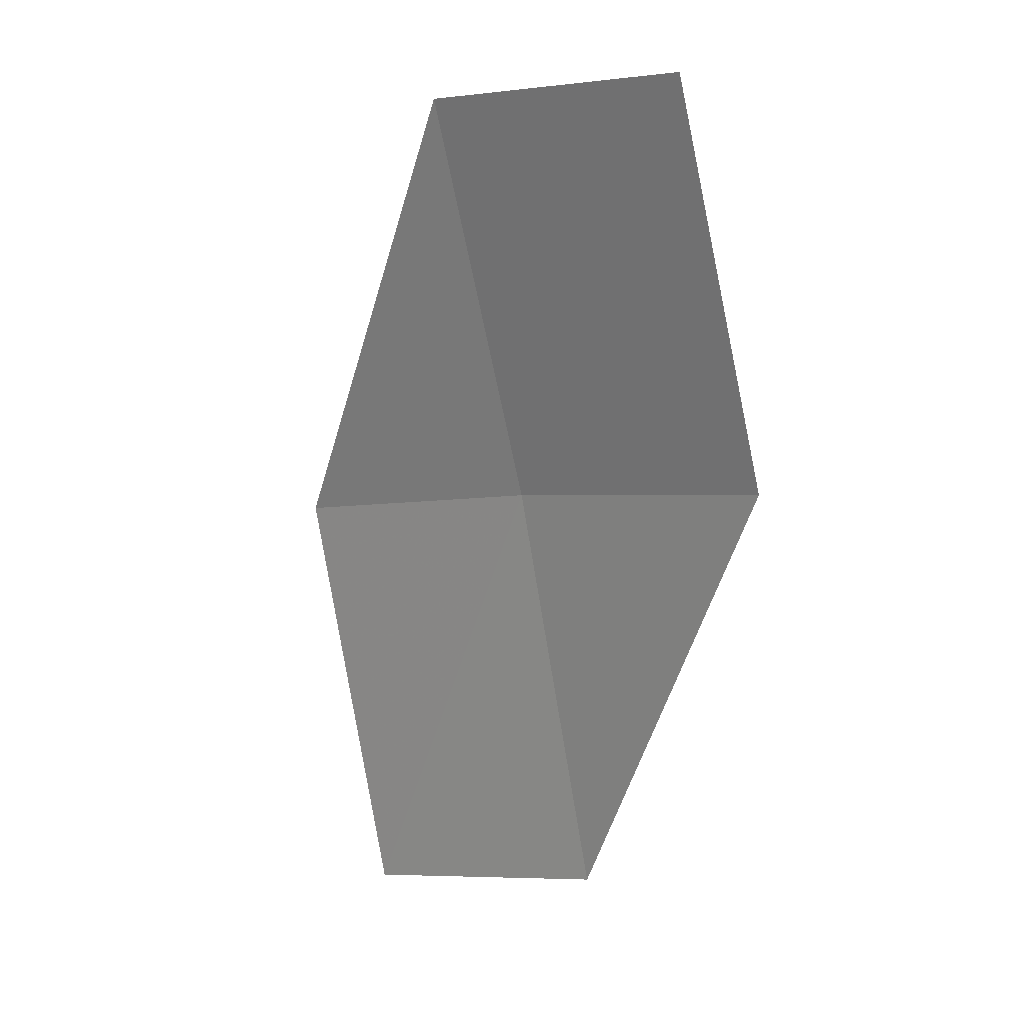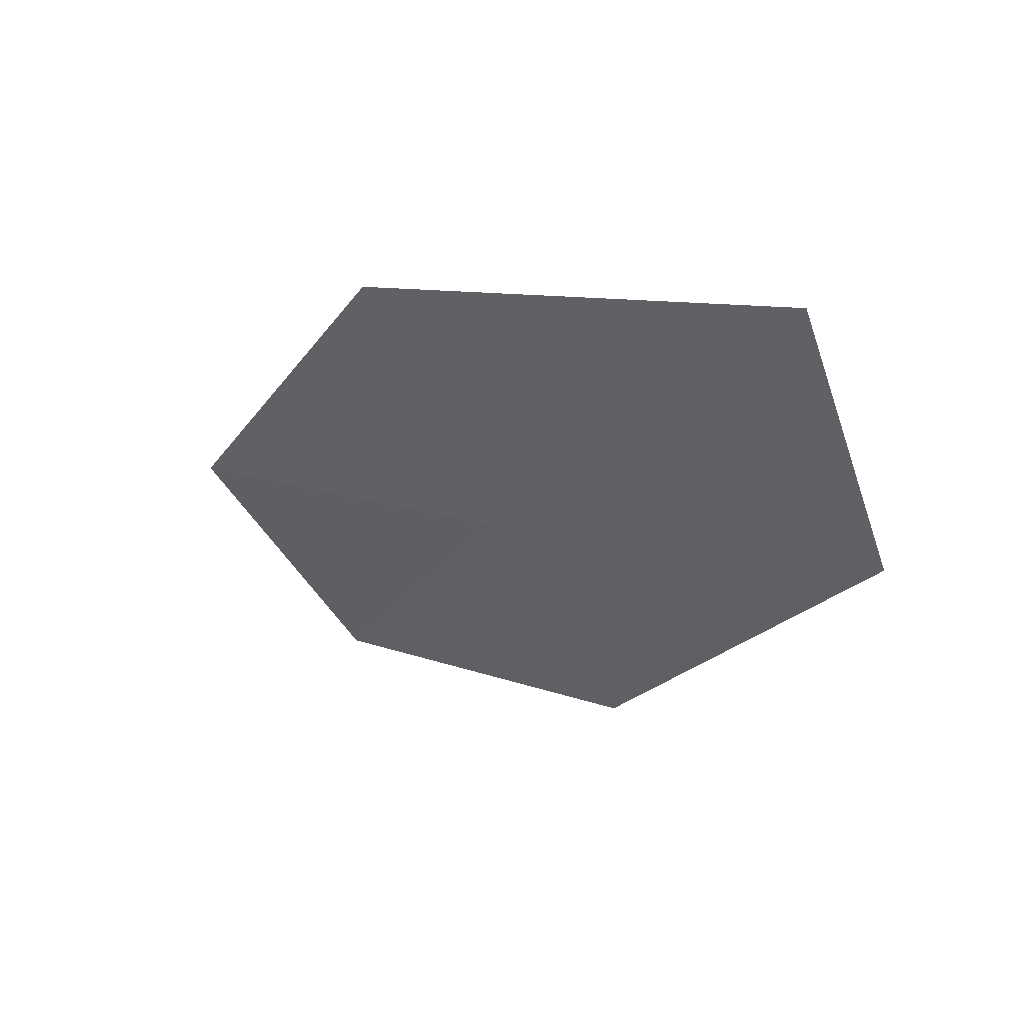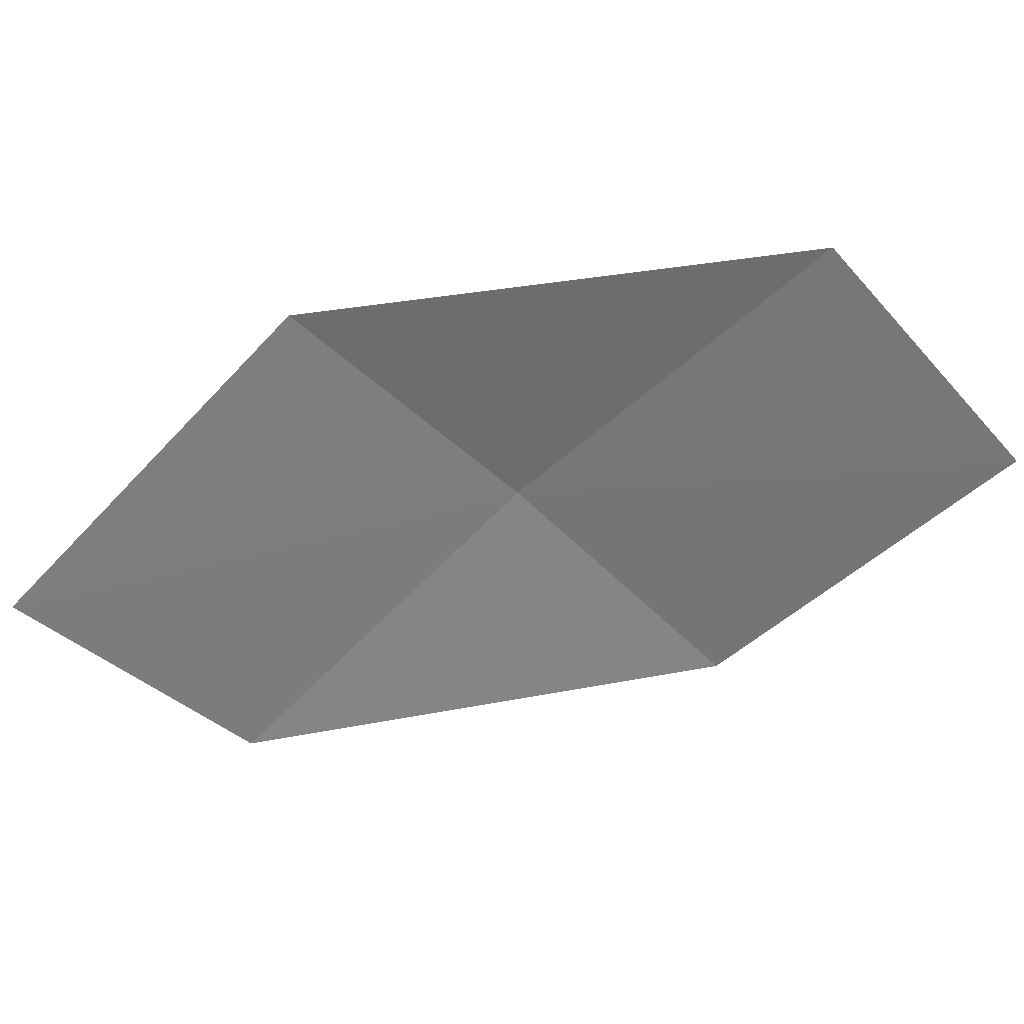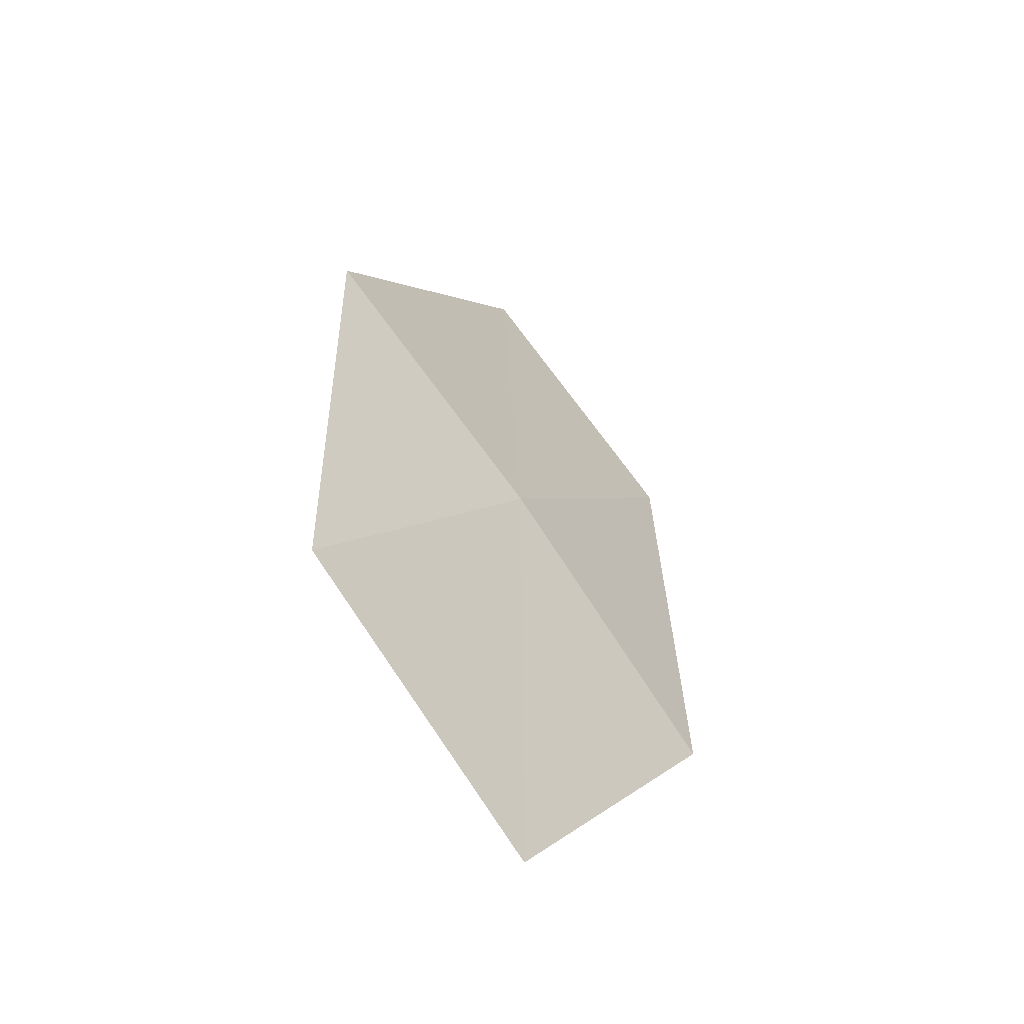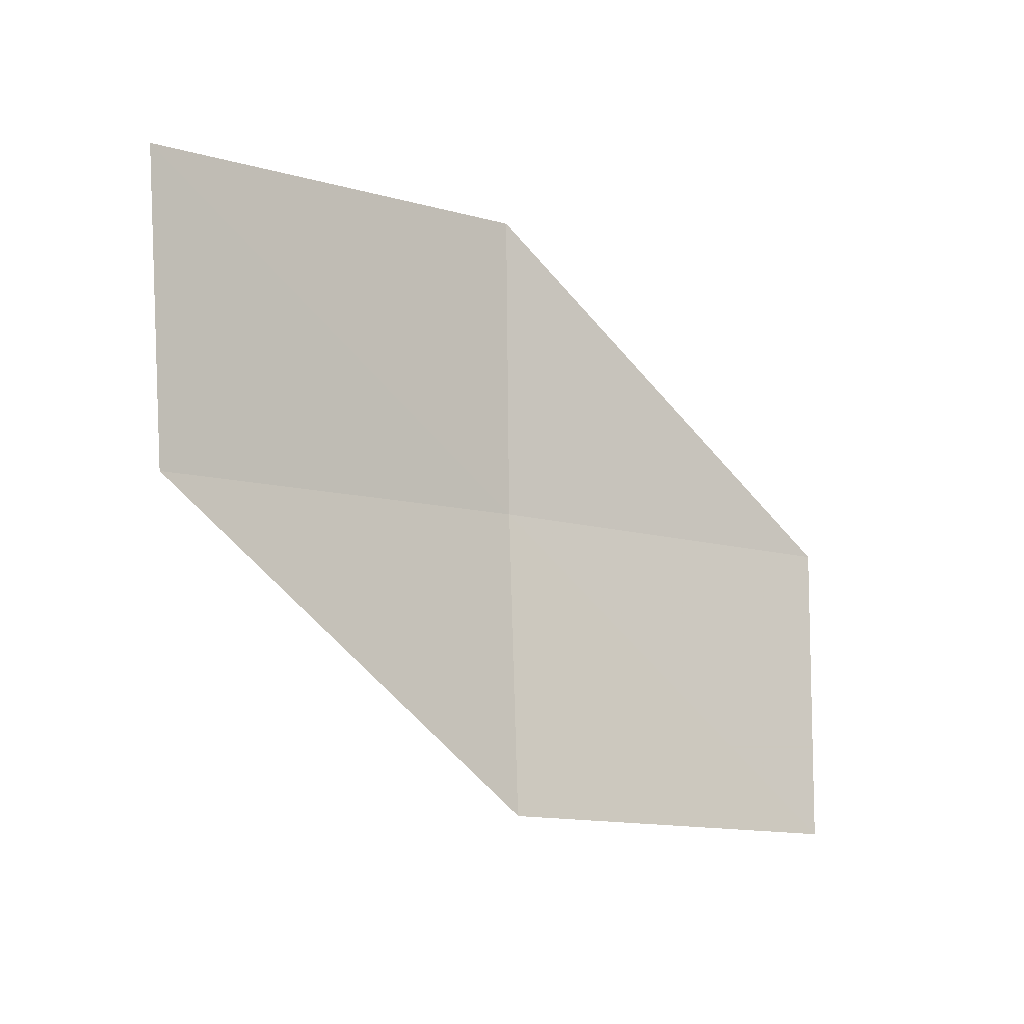
<metadata>
{"format":"obj","ext":"obj","renderer":"f3d","projection":"perspective","resolution":1024,"background":"white","views":[{"elev":-45.8,"azim":-68.5,"up":"+Z"},{"elev":22.9,"azim":70.0,"up":"+Y"},{"elev":-11.7,"azim":-139.0,"up":"+Z"},{"elev":39.2,"azim":-53.0,"up":"+Z"},{"elev":-71.7,"azim":168.7,"up":"+Z"}]}
</metadata>
<code>
v 9.394 -23.35 34.65
v 7.181 -23.64 35.87
v 6.885 -25.25 34.81
v 9.014 -24.95 33.67
v 11.47 -22.99 33.16
v 11.89 -21.32 33.93
v 9.75 -21.66 35.51
f 1 2 3
f 1 3 4
f 1 4 5
f 1 5 6
f 1 6 7
f 1 7 2

</code>
